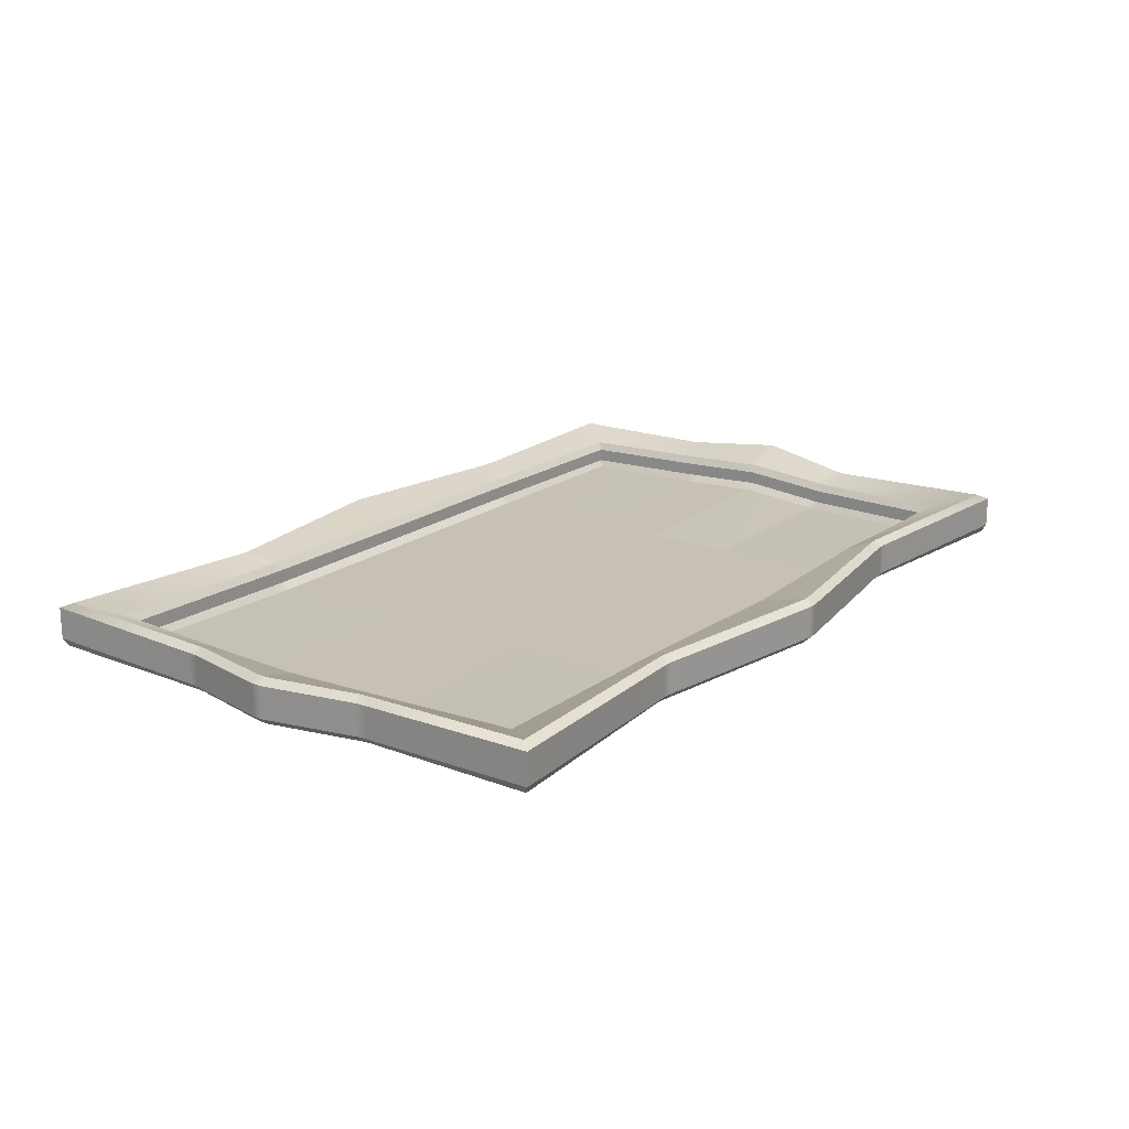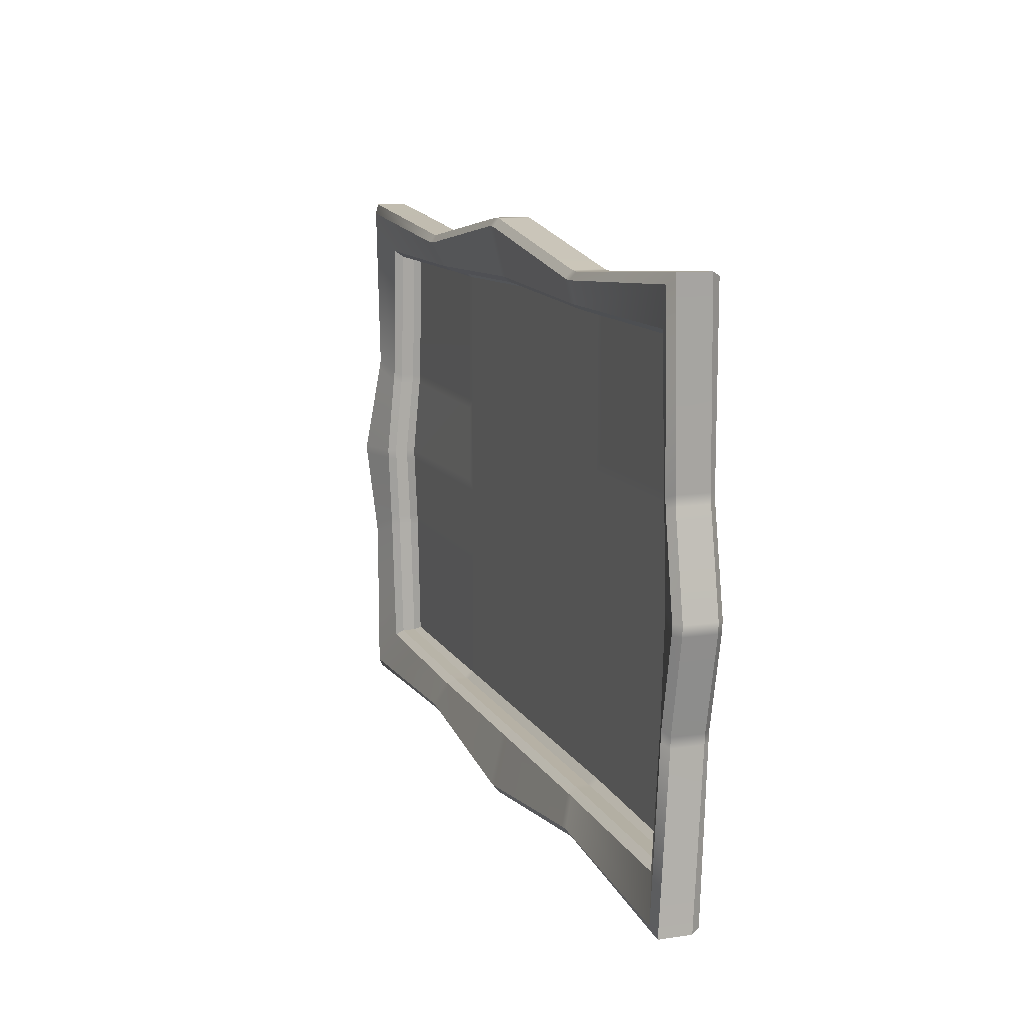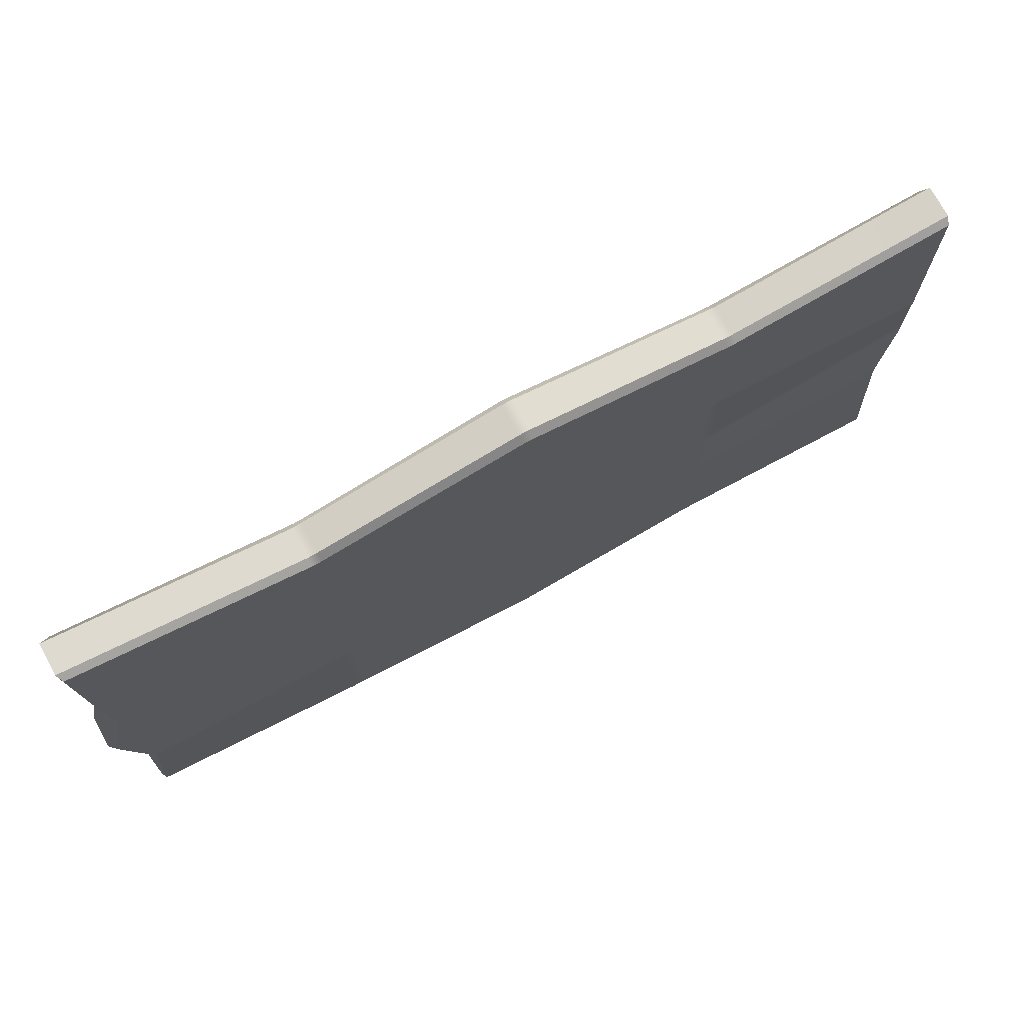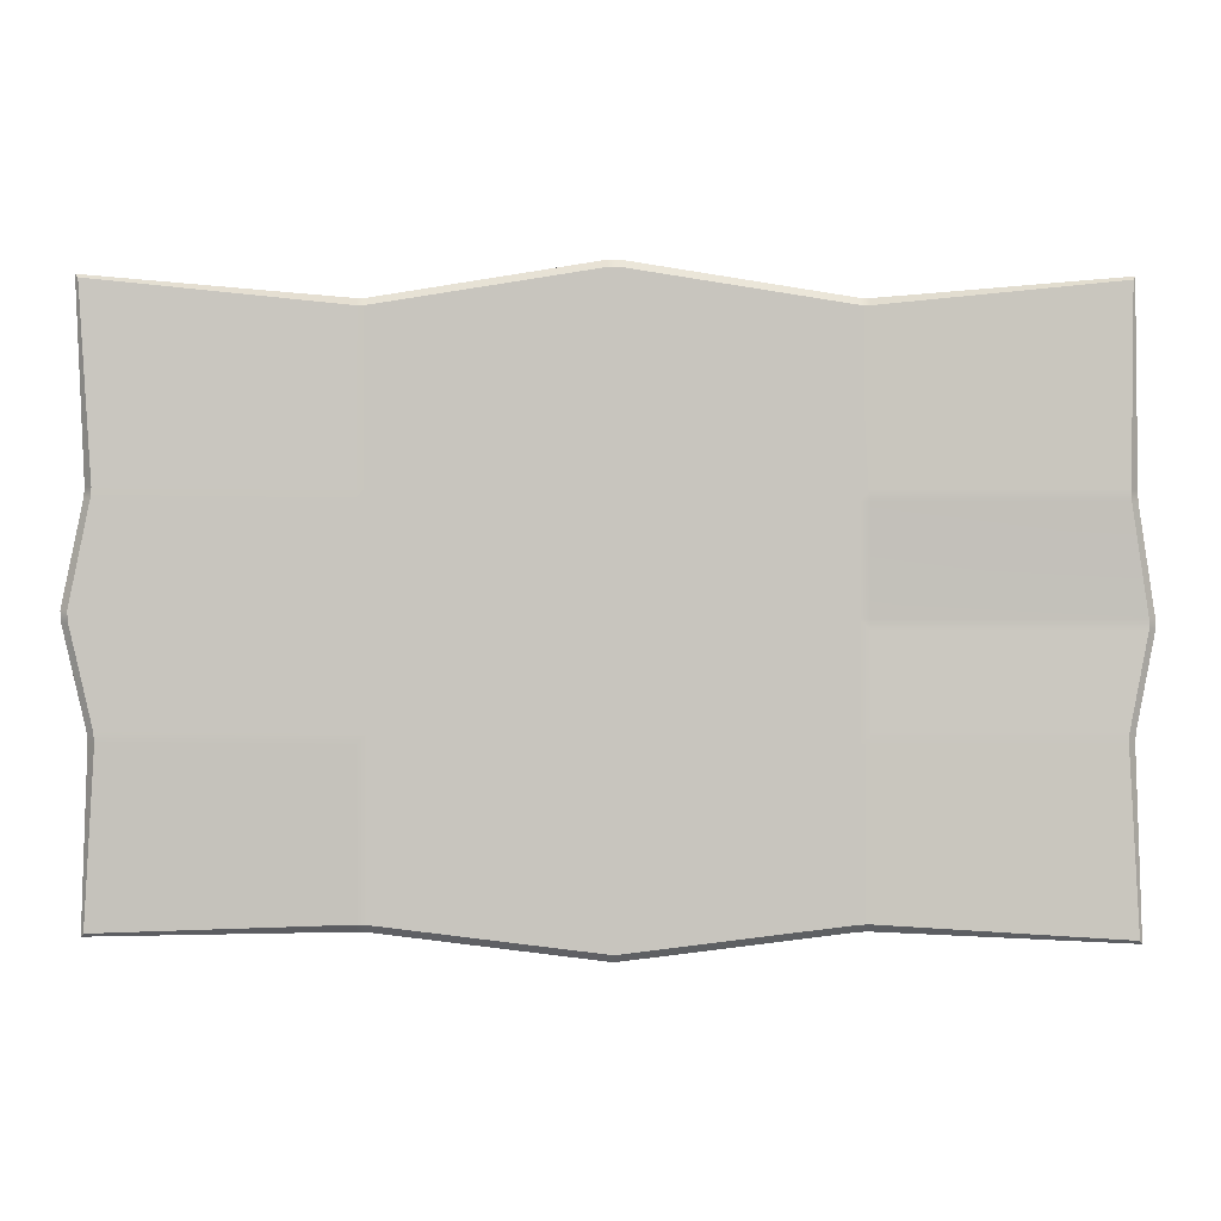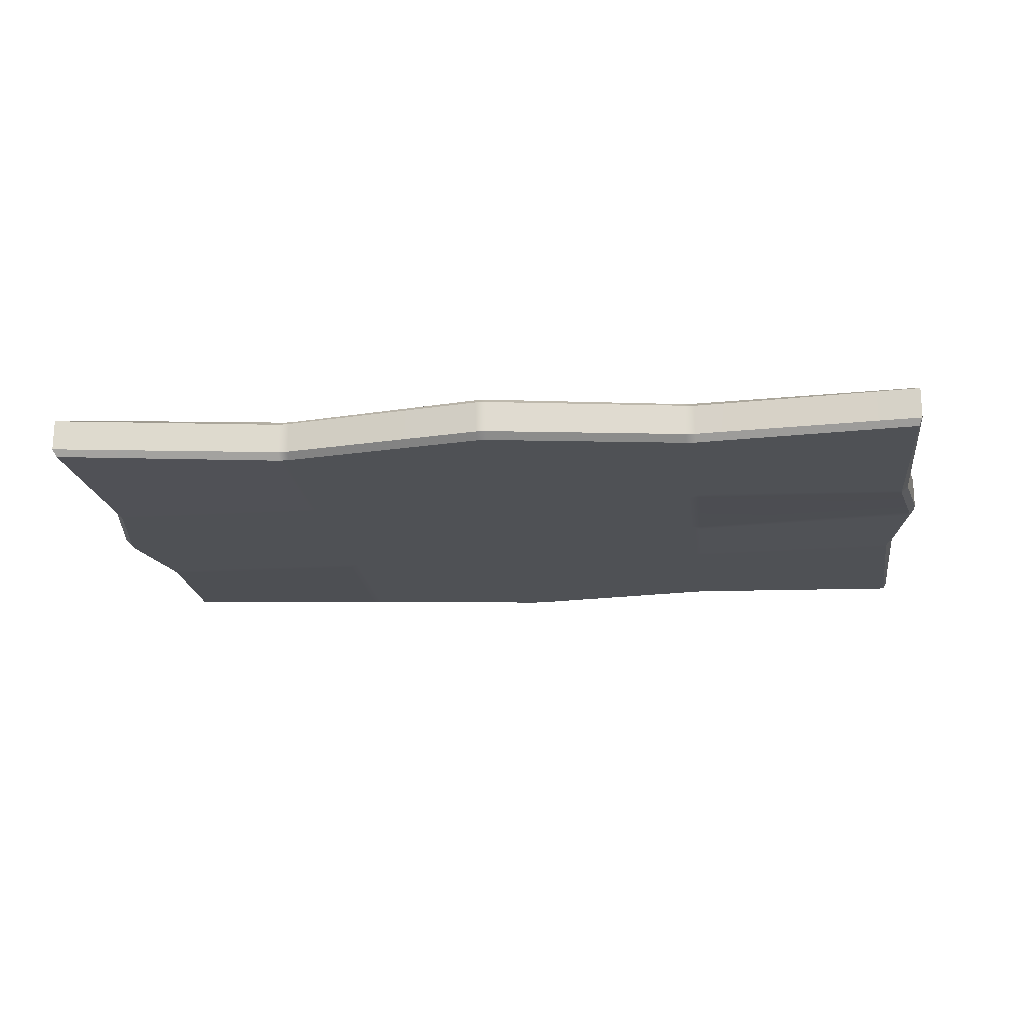
<metadata>
{"format":"obj","ext":"obj","renderer":"f3d","projection":"perspective","resolution":1024,"background":"white","views":[{"elev":18.6,"azim":125.4,"up":"+Z"},{"elev":12.0,"azim":70.9,"up":"+Y"},{"elev":73.7,"azim":151.1,"up":"+Y"},{"elev":-0.2,"azim":179.1,"up":"+Y"},{"elev":-19.5,"azim":-173.3,"up":"+Z"}]}
</metadata>
<code>
g default
v -3.305 -2.031 0.1555
v -3.367 -2.103 0.1159
v -1.608 -1.961 0.1516
v -1.635 -2.02 0.1092
v -1.562 -2.022 0.1113
v -1.529 -1.965 0.1523
v -3.267 2.062 0.1434
v -3.325 2.139 0.1087
v -1.526 1.942 0.15
v -1.562 2 0.11
v -1.635 1.996 0.1073
v -1.605 1.936 0.1491
v -3.324 2.139 -0.1296
v -3.3 2.11 -0.1846
v -1.634 1.945 -0.1756
v -1.634 1.996 -0.1242
v -1.562 2 -0.1242
v -1.562 1.948 -0.1756
v -3.34 -2.075 -0.1756
v -3.368 -2.103 -0.1242
v -1.562 -1.971 -0.1756
v -1.562 -2.022 -0.1242
v -1.634 -2.02 -0.1242
v -1.634 -1.969 -0.1756
v -3.327 -0.8329 0.1241
v -3.267 -0.8086 0.167
v -3.275 -0.7336 0.1719
v -3.332 -0.76 0.13
v 3.369 -2.054 0.1985
v 3.302 -1.984 0.2282
v 3.318 -0.7442 0.1099
v 3.261 -0.7134 0.15
v 3.25 -0.7926 0.1489
v 3.309 -0.8205 0.1075
v 3.399 2.148 0.1588
v 3.329 2.071 0.1933
v 3.399 2.147 -0.07901
v 3.371 2.117 -0.134
v -3.332 0.7787 -0.1638
v -3.28 0.7786 -0.214
v -3.284 0.7059 -0.2052
v -3.336 0.7061 -0.1547
v 3.336 0.724 -0.1242
v 3.284 0.7233 -0.1756
v 3.277 0.7927 -0.1756
v 3.33 0.7933 -0.1242
v 3.368 -2.054 -0.03909
v 3.34 -2.027 -0.09549
v -2.994 -1.687 0.01215
v -3.035 -1.731 0.06969
v 3.05 -1.73 0.1152
v 3.007 -1.687 0.05288
v -1.424 -1.753 0.07165
v -1.407 -1.712 0.01158
v -1.48 -1.712 0.01168
v -1.505 -1.753 0.07176
v 3.052 1.772 0.09232
v 3.007 1.725 0.0326
v 3.076 -0.623 0.07293
v 3.037 -0.6068 0.01213
v 3.034 -0.6823 0.01221
v 3.074 -0.7059 0.07303
v -2.976 1.703 -0.01714
v -3.016 1.749 0.042
v -1.407 1.717 0.01201
v -1.425 1.756 0.07264
v -1.507 1.755 0.07287
v -1.48 1.715 0.01214
v -3.019 -0.6249 0.03223
v -3.059 -0.6401 0.09229
v -3.06 -0.7188 0.0889
v -3.019 -0.6976 0.0292
v -2.993 -1.686 -0.09064
v -2.967 -1.66 -0.1421
v 3.006 -1.686 -0.05029
v 2.979 -1.66 -0.1043
v -1.48 -1.66 -0.1421
v -1.48 -1.712 -0.09064
v -1.407 -1.712 -0.09064
v -1.407 -1.66 -0.1421
v 3.007 1.724 -0.07024
v 2.98 1.696 -0.123
v 3.037 -0.6069 -0.09064
v 2.985 -0.6076 -0.1421
v 2.982 -0.683 -0.1421
v 3.034 -0.6824 -0.09064
v -2.951 1.675 -0.1722
v -2.975 1.702 -0.1199
v -1.407 1.665 -0.1421
v -1.407 1.717 -0.09063
v -1.48 1.715 -0.09064
v -1.48 1.663 -0.1421
v -2.967 -0.6249 -0.1223
v -3.019 -0.6249 -0.07
v -3.019 -0.6977 -0.07313
v -2.967 -0.6977 -0.1253
v -0.04774 -2.208 0.1163
v 0.02488 -2.208 0.1163
v 0.02517 -2.15 0.1612
v -0.04773 -2.15 0.1612
v 1.617 -2.016 0.1093
v 1.589 -1.957 0.1516
v 1.511 -1.961 0.152
v 1.544 -2.019 0.1112
v -0.04785 -2.156 -0.1756
v 0.02501 -2.156 -0.1756
v 0.0249 -2.208 -0.1243
v -0.04775 -2.208 -0.1243
v 1.616 -1.964 -0.1756
v 1.616 -2.016 -0.1242
v 1.544 -2.019 -0.1242
v 1.543 -1.967 -0.1756
v -0.04786 2.185 -0.1756
v -0.04775 2.239 -0.1243
v 0.02489 2.238 -0.1243
v 0.02502 2.185 -0.1756
v 1.543 1.942 -0.1756
v 1.544 1.994 -0.1242
v 1.616 1.99 -0.1242
v 1.616 1.938 -0.1756
v -0.04773 2.179 0.1602
v 0.02519 2.178 0.1602
v 0.02487 2.239 0.1157
v -0.04773 2.239 0.1157
v 1.544 1.994 0.1098
v 1.508 1.937 0.1495
v 1.586 1.931 0.1488
v 1.617 1.99 0.1071
v -0.0467 1.759 0.009072
v 0.02606 1.759 0.009076
v 0.02595 1.805 0.06723
v -0.0468 1.805 0.06723
v 1.409 1.756 0.07287
v 1.391 1.716 0.01211
v 1.464 1.715 0.01224
v 1.49 1.755 0.07311
v -0.04671 1.71 -0.1421
v 0.02606 1.71 -0.1421
v 0.02605 1.762 -0.08983
v -0.04668 1.763 -0.08983
v 1.464 1.663 -0.1421
v 1.464 1.715 -0.09064
v 1.391 1.717 -0.09064
v 1.391 1.665 -0.1421
v -0.0467 -1.66 -0.1421
v -0.0467 -1.712 -0.09064
v 0.02606 -1.712 -0.09064
v 0.02606 -1.66 -0.1421
v 1.391 -1.66 -0.1421
v 1.391 -1.712 -0.09064
v 1.464 -1.712 -0.09064
v 1.464 -1.66 -0.1421
v -0.0468 -1.757 0.06647
v 0.02596 -1.757 0.06647
v 0.02606 -1.712 0.009368
v -0.0467 -1.712 0.00937
v 1.391 -1.712 0.01164
v 1.408 -1.753 0.07179
v 1.488 -1.753 0.0719
v 1.464 -1.712 0.01174
v -0.0478 -0.7596 -0.1756
v 0.02496 -0.7596 -0.1756
v 0.02496 -0.8323 -0.1756
v -0.0478 -0.8323 -0.1756
v -0.0467 0.5802 -0.1421
v 0.02606 0.5802 -0.1421
v 0.02606 0.6529 -0.1421
v -0.0467 0.6529 -0.1421
v 1.464 -0.6249 -0.1421
v 1.391 -0.6249 -0.1421
v 1.391 -0.6977 -0.1421
v 1.464 -0.6977 -0.1421
v 1.616 0.7058 -0.1756
v 1.543 0.7058 -0.1756
v 1.543 0.7785 -0.1756
v 1.616 0.7785 -0.1756
v -1.634 -0.7596 -0.1756
v -1.562 -0.7596 -0.1756
v -1.562 -0.8323 -0.1756
v -1.634 -0.8323 -0.1756
v -1.48 0.5802 -0.1421
v -1.407 0.5802 -0.1421
v -1.407 0.6529 -0.1421
v -1.48 0.6529 -0.1421
v -3.407 -0.1083 0.2154
v -3.408 -0.0353 0.2194
v -3.467 -0.03727 0.1774
v -3.466 -0.1098 0.1732
v -3.336 0.7061 0.08098
v -3.279 0.6816 0.1264
v -3.272 0.7566 0.1167
v -3.332 0.779 0.07033
v -3.019 -0.09753 0.05305
v -3.019 -0.02478 0.05617
v -3.063 -0.02599 0.1153
v -3.063 -0.09877 0.1121
v -3.06 0.5944 0.05784
v -3.019 0.5801 -0.000249
v -3.019 0.6529 -0.007523
v -3.06 0.6722 0.0498
v -2.967 -0.09754 -0.1006
v -2.967 -0.02478 -0.09757
v -3.019 -0.02478 -0.04425
v -3.019 -0.09754 -0.04737
v -3.019 0.5802 -0.1024
v -2.967 0.5802 -0.1534
v -2.967 0.6529 -0.1604
v -3.019 0.6529 -0.1098
v -1.48 -0.02478 -0.1421
v -1.48 -0.09754 -0.1421
v -1.407 -0.09754 -0.1421
v -1.407 -0.02478 -0.1421
v -1.407 -0.6249 -0.1421
v -1.48 -0.6249 -0.1421
v -1.48 -0.6977 -0.1421
v -1.407 -0.6977 -0.1421
v -0.0467 -0.02478 -0.1421
v -0.0467 -0.09754 -0.1421
v 0.02606 -0.09754 -0.1421
v 0.02606 -0.02478 -0.1421
v 0.02606 -0.6249 -0.1421
v -0.0467 -0.6249 -0.1421
v -0.0467 -0.6977 -0.1421
v 0.02606 -0.6977 -0.1421
v 1.464 -0.09754 -0.1421
v 1.464 -0.02478 -0.1421
v 1.391 -0.02478 -0.1421
v 1.391 -0.09754 -0.1421
v 1.391 0.5802 -0.1421
v 1.464 0.5802 -0.1421
v 1.464 0.6529 -0.1421
v 1.391 0.6529 -0.1421
v 3.057 -0.05976 -0.09064
v 3.059 0.01572 -0.09064
v 3.006 0.01413 -0.1421
v 3.004 -0.06124 -0.1421
v 2.986 0.5988 -0.1421
v 3.038 0.5996 -0.09064
v 3.035 0.6696 -0.09064
v 2.983 0.669 -0.1421
v 3.102 -0.05989 0.06827
v 3.104 0.01571 0.06826
v 3.059 0.01573 0.01016
v 3.057 -0.05976 0.01018
v 3.038 0.5995 0.01181
v 3.079 0.6143 0.07216
v 3.076 0.6896 0.07225
v 3.035 0.6696 0.01189
v 3.477 -0.0608 0.1146
v 3.482 0.01533 0.1145
v 3.421 0.01568 0.158
v 3.416 -0.06079 0.158
v 3.278 0.6978 0.1513
v 3.336 0.724 0.1107
v 3.33 0.7936 0.1088
v 3.27 0.7703 0.1505
v 3.482 0.01537 -0.1243
v 3.477 -0.06082 -0.1243
v 3.423 -0.06265 -0.1756
v 3.429 0.01381 -0.1756
v 3.265 -0.7444 -0.1756
v 3.318 -0.7442 -0.1241
v 3.309 -0.8202 -0.1242
v 3.257 -0.8204 -0.1756
v 1.616 -0.03723 -0.1756
v 1.616 -0.11 -0.1756
v 1.543 -0.11 -0.1756
v 1.543 -0.03723 -0.1756
v 1.543 -0.7596 -0.1756
v 1.616 -0.7596 -0.1756
v 1.616 -0.8323 -0.1756
v 1.543 -0.8323 -0.1756
v -0.0478 -0.11 -0.1756
v -0.0478 -0.03723 -0.1756
v 0.02496 -0.03723 -0.1756
v 0.02496 -0.11 -0.1756
v 0.02496 0.7058 -0.1756
v -0.0478 0.7058 -0.1756
v -0.0478 0.7785 -0.1756
v 0.02496 0.7785 -0.1756
v -1.634 -0.11 -0.1756
v -1.634 -0.03723 -0.1756
v -1.562 -0.03723 -0.1756
v -1.562 -0.11 -0.1756
v -1.562 0.7058 -0.1756
v -1.634 0.7058 -0.1756
v -1.634 0.7785 -0.1756
v -1.562 0.7785 -0.1756
v -3.414 -0.03715 -0.1155
v -3.413 -0.1101 -0.1197
v -3.466 -0.1098 -0.0666
v -3.467 -0.03723 -0.06235
v -3.332 -0.76 -0.1056
v -3.28 -0.7597 -0.1577
v -3.275 -0.8324 -0.1615
v -3.327 -0.8326 -0.1096
g pCube1
f 2 1 26 25
f 1 2 4 3
f 3 6 53 56
f 5 4 23 22
f 5 97 100 6
f 7 8 192 191
f 8 7 12 11
f 9 12 67 66
f 9 121 124 10
f 11 10 17 16
f 13 14 40 39
f 14 13 16 15
f 15 18 288 287
f 17 114 113 18
f 19 20 296 295
f 20 19 24 23
f 21 24 180 179
f 21 105 108 22
f 25 28 293 296
f 27 26 71 70
f 188 28 27 185
f 29 30 102 101
f 30 29 34 33
f 31 34 263 262
f 252 32 31 249
f 33 32 59 62
f 35 36 256 255
f 36 35 128 127
f 37 38 120 119
f 38 37 46 45
f 39 42 189 192
f 41 40 287 286
f 41 289 292 42
f 43 46 255 254
f 260 44 43 257
f 45 44 173 176
f 47 48 264 263
f 48 47 110 109
f 50 49 72 71
f 49 50 56 55
f 51 52 160 159
f 52 51 62 61
f 54 53 153 156
f 55 54 79 78
f 57 58 248 247
f 58 57 136 135
f 60 59 241 244
f 61 60 83 86
f 63 64 200 199
f 64 63 68 67
f 65 68 91 90
f 66 65 129 132
f 69 72 95 94
f 70 69 193 196
f 73 74 96 95
f 74 73 78 77
f 75 76 152 151
f 76 75 86 85
f 77 80 216 215
f 80 79 146 145
f 81 82 240 239
f 82 81 142 141
f 84 83 233 236
f 85 84 169 172
f 87 88 208 207
f 88 87 92 91
f 89 92 184 183
f 90 89 137 140
f 93 96 215 214
f 94 93 201 204
f 98 97 108 107
f 98 104 103 99
f 100 99 154 153
f 101 104 111 110
f 103 102 159 158
f 106 105 164 163
f 106 112 111 107
f 109 112 272 271
f 113 116 280 279
f 115 114 124 123
f 115 118 117 116
f 117 120 176 175
f 119 118 125 128
f 122 121 132 131
f 122 126 125 123
f 127 126 133 136
f 130 129 140 139
f 131 130 134 133
f 135 134 143 142
f 138 137 168 167
f 139 138 144 143
f 141 144 232 231
f 145 148 224 223
f 147 146 156 155
f 148 147 150 149
f 149 152 172 171
f 151 150 157 160
f 155 154 158 157
f 161 164 179 178
f 162 161 273 276
f 163 162 269 272
f 165 168 183 182
f 166 165 217 220
f 167 166 229 232
f 170 169 225 228
f 171 170 221 224
f 174 173 265 268
f 175 174 277 280
f 177 180 295 294
f 178 177 281 284
f 181 184 207 206
f 182 181 209 212
f 186 185 196 195
f 189 187 186 190
f 188 187 292 291
f 191 190 197 200
f 194 193 204 203
f 195 194 198 197
f 199 198 205 208
f 202 201 210 209
f 203 202 206 205
f 211 210 214 213
f 212 211 218 217
f 213 216 223 222
f 219 218 222 221
f 220 219 228 227
f 226 225 236 235
f 227 226 230 229
f 231 230 237 240
f 234 233 244 243
f 235 234 238 237
f 239 238 245 248
f 242 241 252 251
f 243 242 246 245
f 247 246 253 256
f 250 249 258 257
f 253 251 250 254
f 261 259 258 262
f 260 259 266 265
f 261 264 271 270
f 267 266 270 269
f 268 267 276 275
f 274 273 284 283
f 275 274 278 277
f 279 278 285 288
f 282 281 290 289
f 283 282 286 285
f 290 294 293 291
f 229 166 220 227
f 125 118 115 123
f 268 275 277 174
f 111 104 98 107
f 43 254 250 257
f 292 187 189 42
f 154 99 103 158
f 242 251 253 246
f 133 126 122 131
f 197 190 186 195
f 147 155 157 150
f 234 243 245 238
f 143 134 130 139
f 205 198 194 203
f 108 97 5 22
f 274 283 285 278
f 124 114 17 10
f 132 121 9 66
f 140 129 65 90
f 165 182 212 217
f 79 54 156 146
f 53 6 100 153
f 159 102 30 51
f 151 160 52 75
f 237 230 226 235
f 58 135 142 81
f 36 127 136 57
f 119 128 35 37
f 260 265 173 44
f 101 110 47 29
f 20 23 4 2
f 41 286 282 289
f 8 11 16 13
f 67 12 7 64
f 91 68 63 88
f 202 209 181 206
f 49 55 78 73
f 1 3 56 50
f 196 185 27 70
f 204 193 69 94
f 93 214 210 201
f 218 211 213 222
f 228 219 221 170
f 236 225 169 84
f 83 60 244 233
f 59 32 252 241
f 258 249 31 262
f 261 270 266 259
f 269 162 276 267
f 161 178 284 273
f 290 281 177 294
f 293 28 188 291
f 14 15 287 40
f 279 288 18 113
f 175 280 116 117
f 45 176 120 38
f 255 46 37 35
f 247 256 36 57
f 239 248 58 81
f 141 231 240 82
f 138 167 232 144
f 89 183 168 137
f 207 184 92 87
f 63 199 208 88
f 7 191 200 64
f 39 192 8 13
f 71 26 1 50
f 95 72 49 73
f 74 77 215 96
f 223 216 80 145
f 171 224 148 149
f 85 172 152 76
f 52 61 86 75
f 30 33 62 51
f 29 47 263 34
f 109 271 264 48
f 106 163 272 112
f 21 179 164 105
f 295 180 24 19
f 20 2 25 296
f 3 4 5 6
f 9 10 11 12
f 15 16 17 18
f 21 22 23 24
f 25 26 27 28
f 31 32 33 34
f 39 40 41 42
f 43 44 45 46
f 53 54 55 56
f 59 60 61 62
f 65 66 67 68
f 69 70 71 72
f 77 78 79 80
f 83 84 85 86
f 89 90 91 92
f 93 94 95 96
f 97 98 99 100
f 101 102 103 104
f 105 106 107 108
f 109 110 111 112
f 113 114 115 116
f 117 118 119 120
f 121 122 123 124
f 125 126 127 128
f 129 130 131 132
f 133 134 135 136
f 137 138 139 140
f 141 142 143 144
f 145 146 147 148
f 149 150 151 152
f 153 154 155 156
f 157 158 159 160
f 161 162 163 164
f 165 166 167 168
f 169 170 171 172
f 173 174 175 176
f 177 178 179 180
f 181 182 183 184
f 185 186 187 188
f 189 190 191 192
f 193 194 195 196
f 197 198 199 200
f 201 202 203 204
f 205 206 207 208
f 209 210 211 212
f 213 214 215 216
f 217 218 219 220
f 221 222 223 224
f 225 226 227 228
f 229 230 231 232
f 233 234 235 236
f 237 238 239 240
f 241 242 243 244
f 245 246 247 248
f 249 250 251 252
f 253 254 255 256
f 257 258 259 260
f 261 262 263 264
f 265 266 267 268
f 269 270 271 272
f 273 274 275 276
f 277 278 279 280
f 281 282 283 284
f 285 286 287 288
f 289 290 291 292
f 293 294 295 296

</code>
